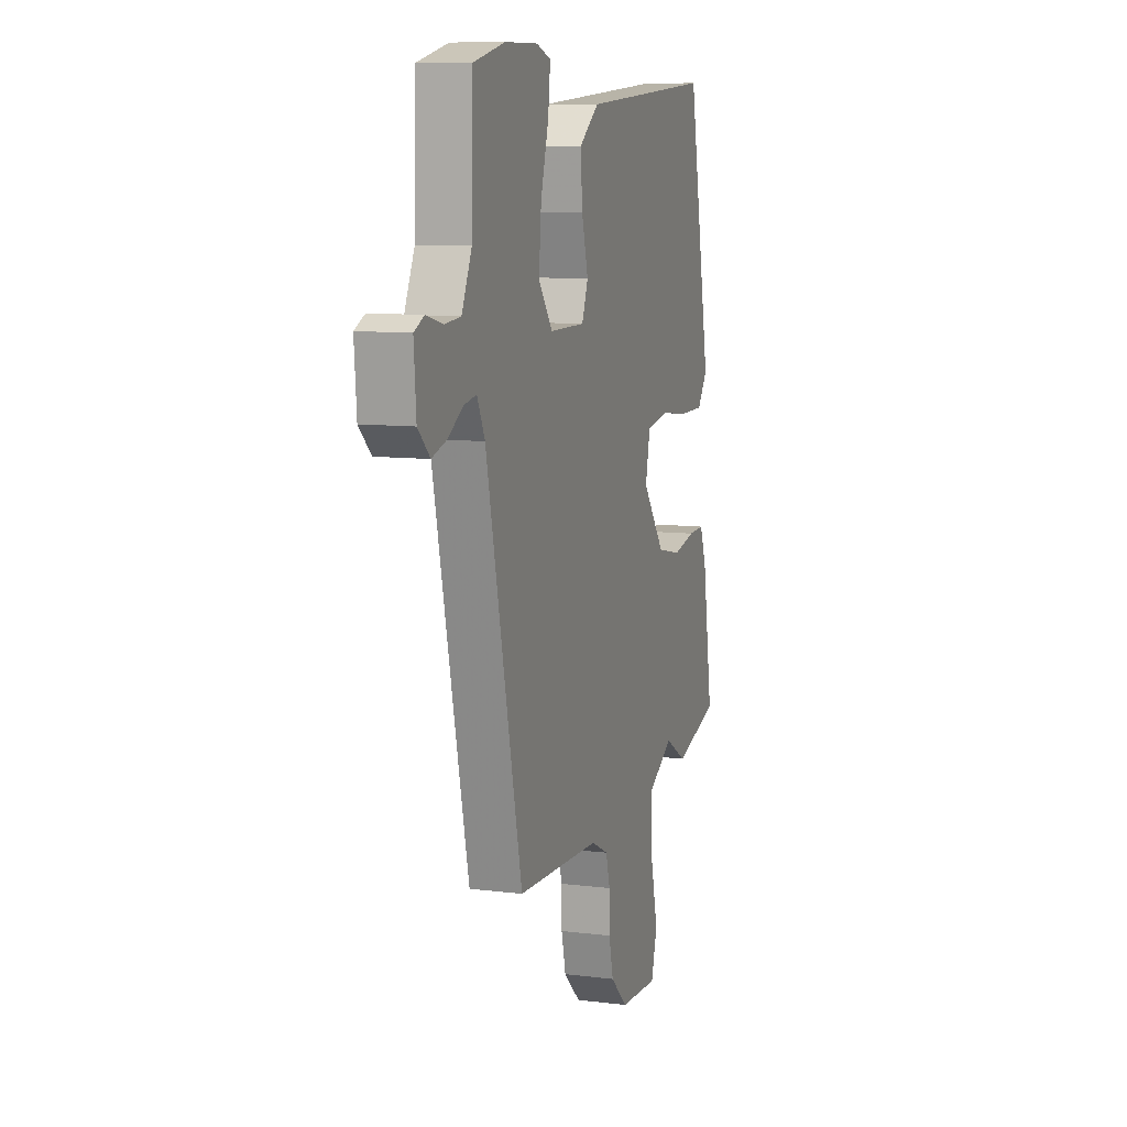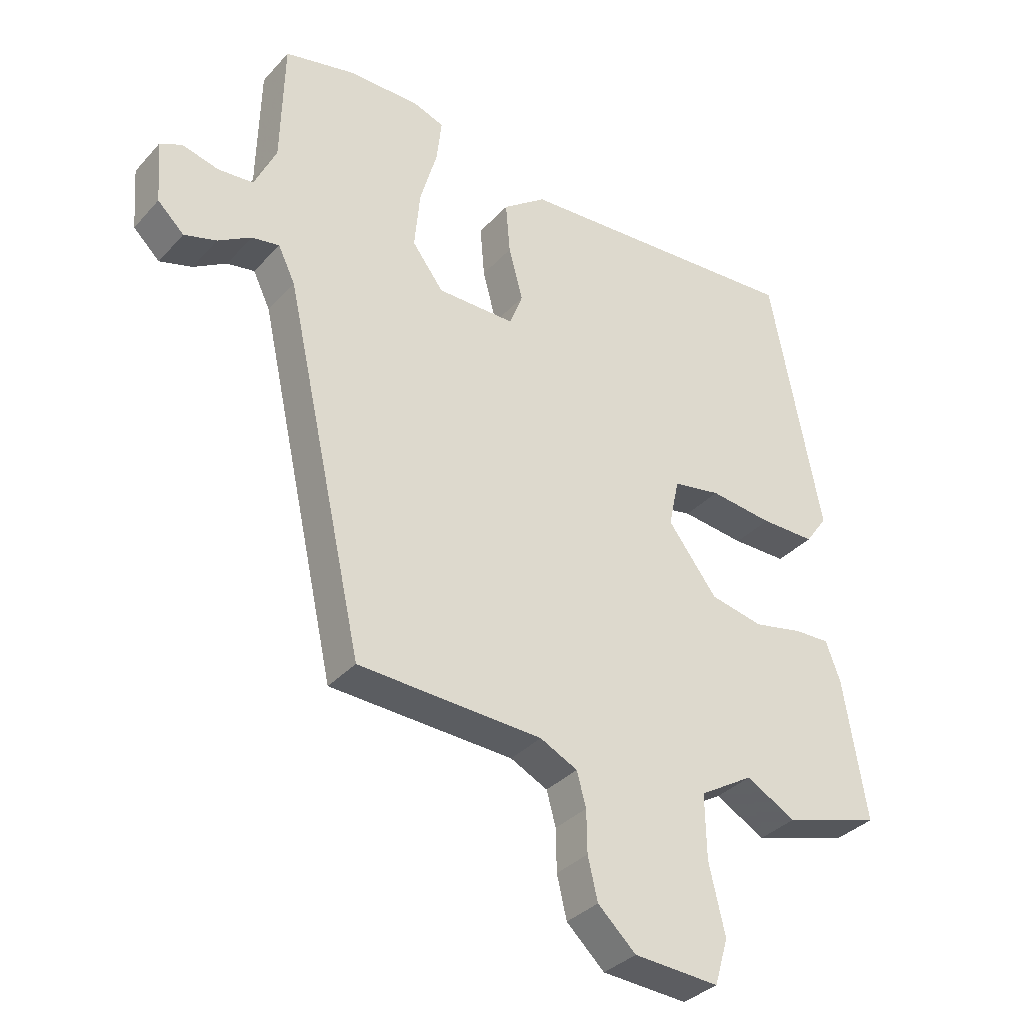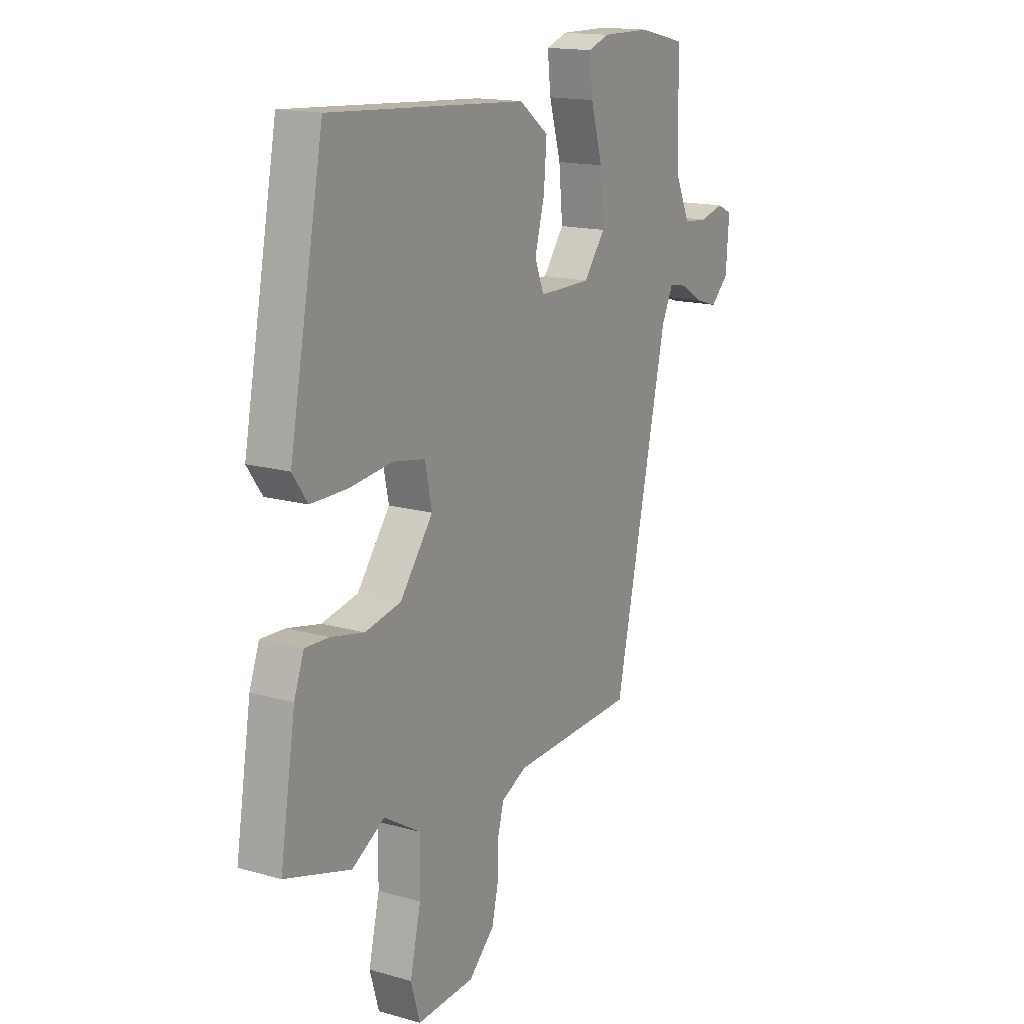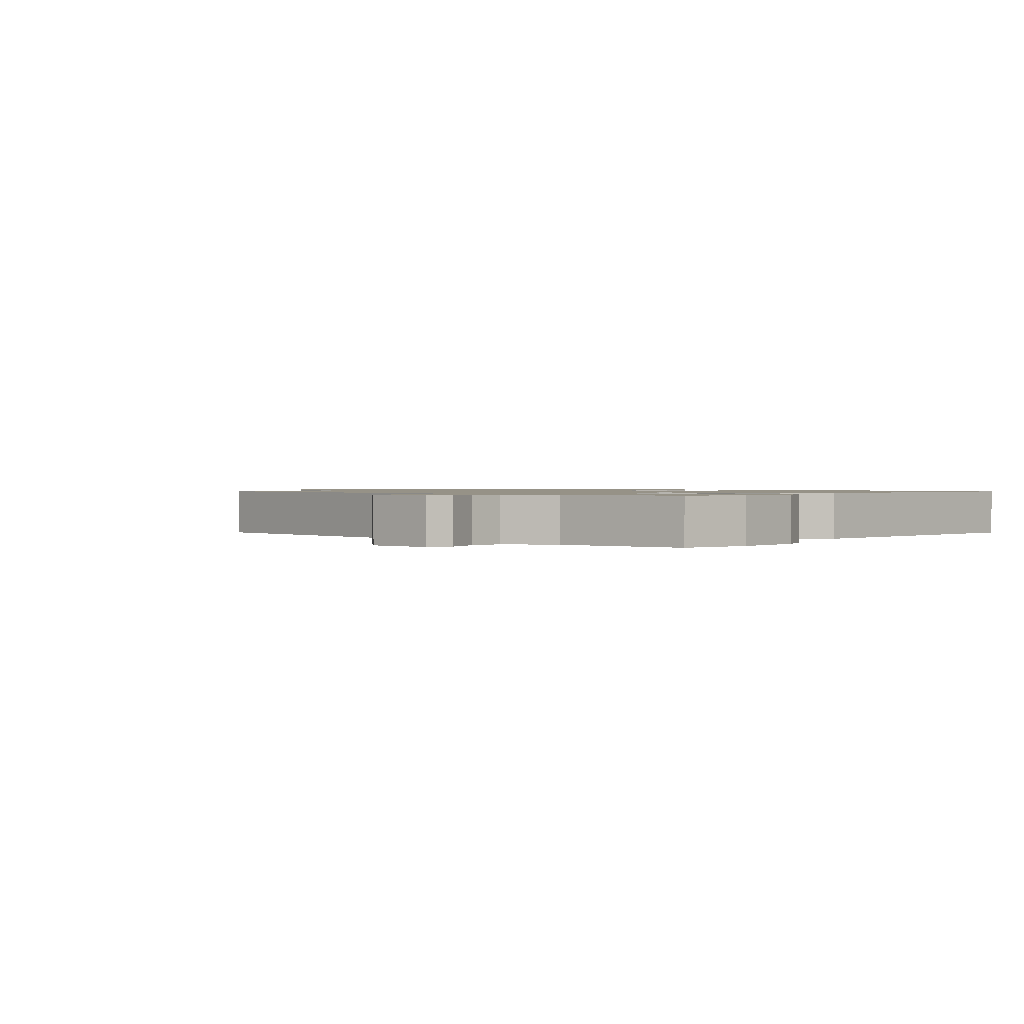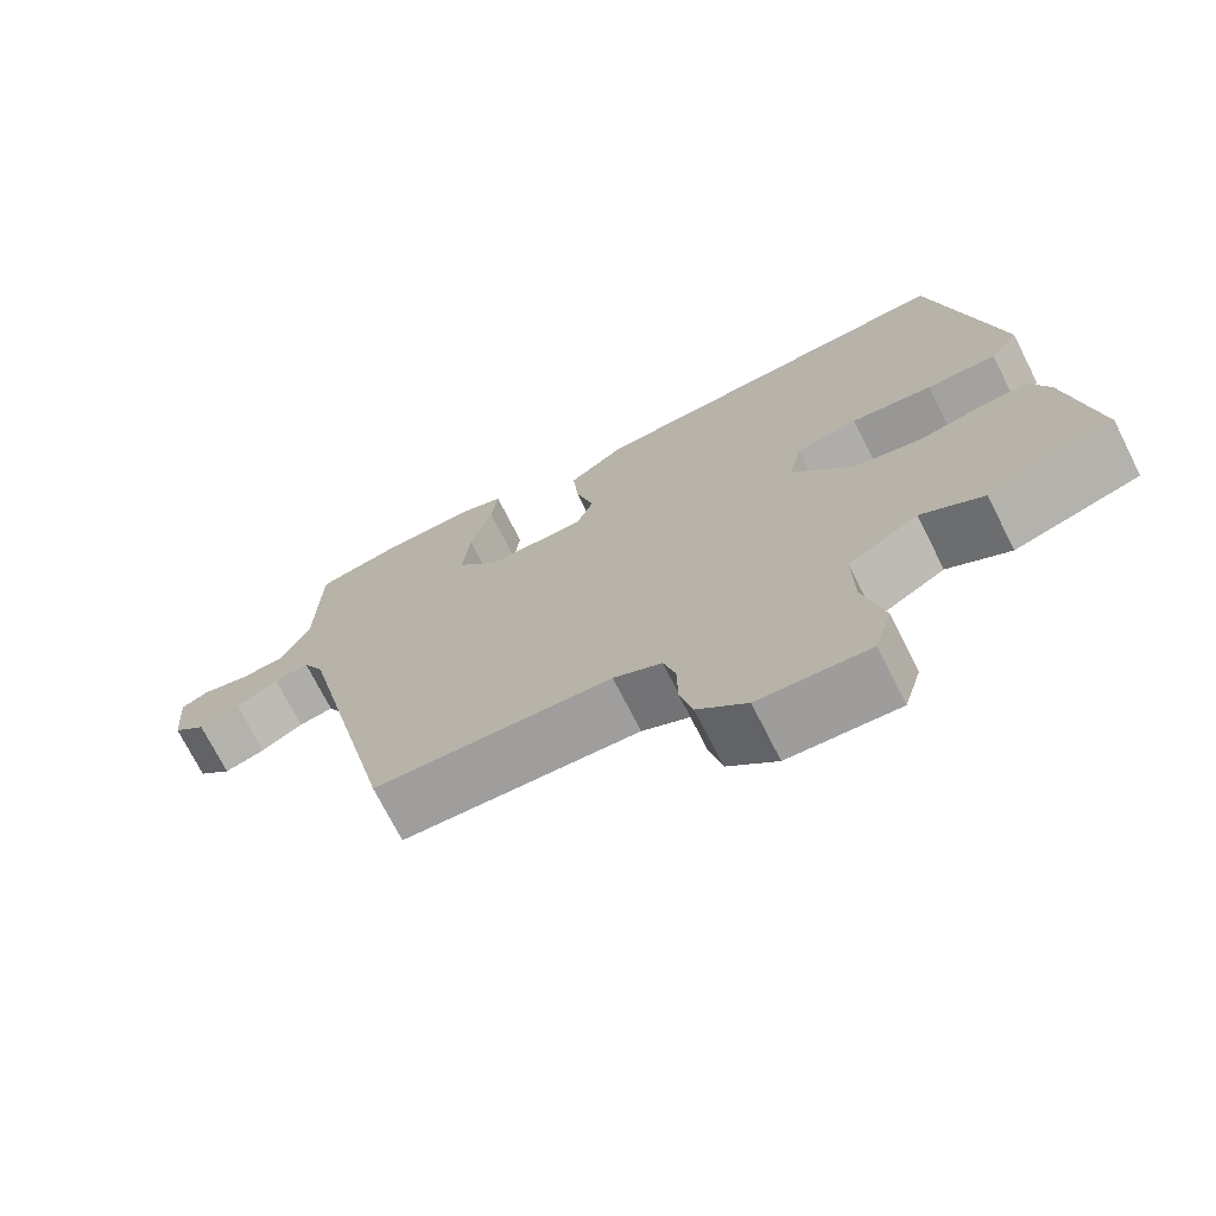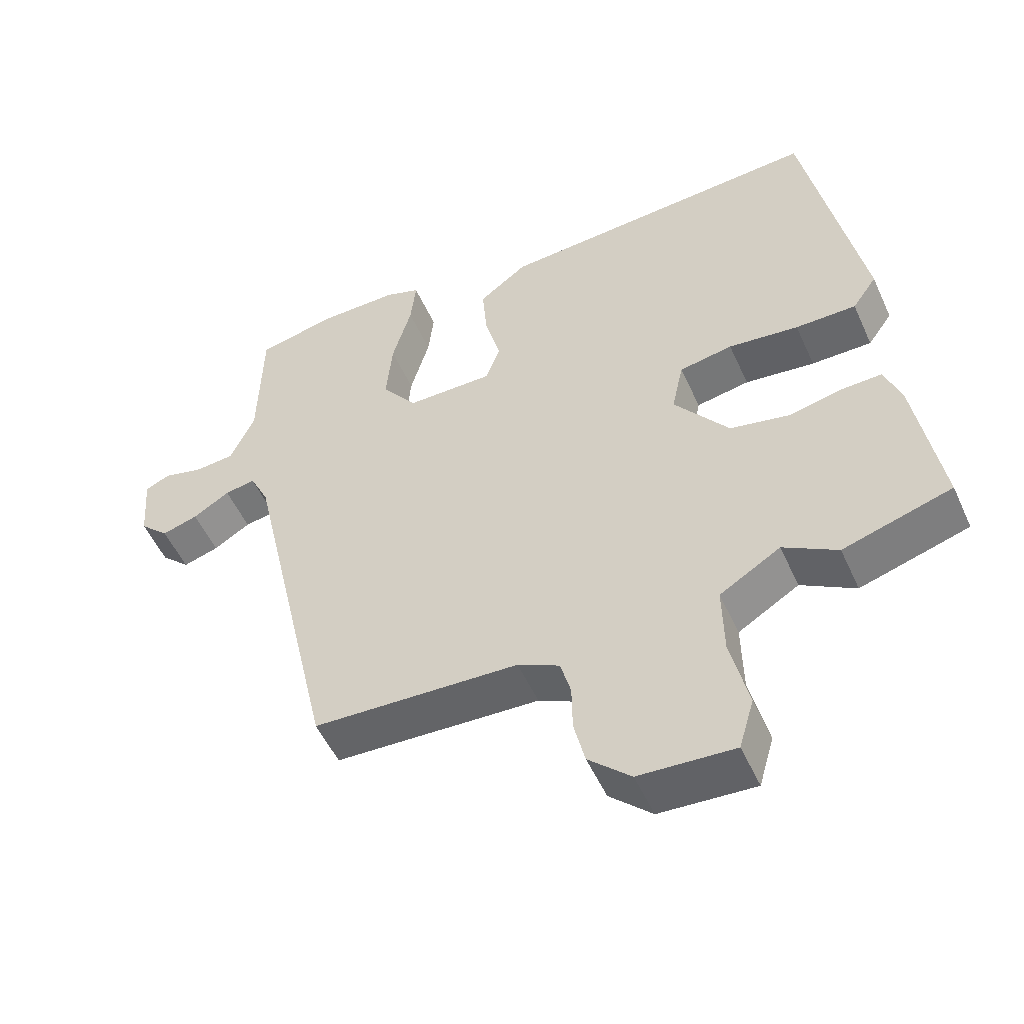
<metadata>
{"format":"obj","ext":"obj","renderer":"f3d","projection":"perspective","resolution":1024,"background":"white","views":[{"elev":9.5,"azim":-72.1,"up":"+Z"},{"elev":-34.6,"azim":-35.6,"up":"+Z"},{"elev":15.9,"azim":120.6,"up":"+Z"},{"elev":1.0,"azim":-51.6,"up":"+Y"},{"elev":-72.4,"azim":26.8,"up":"+Z"},{"elev":-52.4,"azim":24.0,"up":"+Z"}]}
</metadata>
<code>
v 0.582 0.07 -0.475
v 0.423 0.07 -0.523
v 0.344 0.07 -0.477
v 0.255 0.07 -0.531
v 0.257 0.07 -0.636
v 0.283 0.07 -0.748
v 0.261 0.07 -0.823
v 0.122 0.07 -0.815
v 0.06 0.07 -0.757
v 0.044 0.07 -0.689
v 0.043 0.07 -0.62
v 0.028 0.07 -0.565
v -0.033 0.07 -0.535
v -0.334 0.07 -0.522
v -0.464 0.07 0.064
v -0.492 0.07 0.122
v -0.537 0.07 0.114
v -0.591 0.07 0.081
v -0.644 0.07 0.065
v -0.687 0.07 0.106
v -0.695 0.07 0.209
v -0.659 0.07 0.226
v -0.6 0.07 0.211
v -0.542 0.07 0.216
v -0.506 0.07 0.294
v -0.501 0.07 0.5
v -0.387 0.07 0.526
v -0.269 0.07 0.527
v -0.218 0.07 0.509
v -0.226 0.07 0.437
v -0.254 0.07 0.339
v -0.263 0.07 0.242
v -0.212 0.07 0.174
v -0.085 0.07 0.174
v -0.063 0.07 0.231
v -0.086 0.07 0.317
v -0.093 0.07 0.402
v -0.022 0.07 0.455
v 0.456 0.07 0.487
v 0.539 0.07 0.055
v 0.503 0.07 0.004
v 0.414 0.07 0.004
v 0.311 0.07 0.016
v 0.233 0.07 0.002
v 0.216 0.07 -0.077
v 0.296 0.07 -0.182
v 0.383 0.07 -0.2
v 0.463 0.07 -0.183
v 0.521 0.07 -0.181
v 0.545 0.07 -0.246
v 0.582 0 -0.475
v 0.423 0 -0.523
v 0.344 0 -0.477
v 0.255 0 -0.531
v 0.257 0 -0.636
v 0.283 0 -0.748
v 0.261 0 -0.823
v 0.122 0 -0.815
v 0.06 0 -0.757
v 0.044 0 -0.689
v 0.043 0 -0.62
v 0.028 0 -0.565
v -0.033 0 -0.535
v -0.334 0 -0.522
v -0.464 0 0.064
v -0.492 0 0.122
v -0.537 0 0.114
v -0.591 0 0.081
v -0.644 0 0.065
v -0.687 0 0.106
v -0.695 0 0.209
v -0.659 0 0.226
v -0.6 0 0.211
v -0.542 0 0.216
v -0.506 0 0.294
v -0.501 0 0.5
v -0.387 0 0.526
v -0.269 0 0.527
v -0.218 0 0.509
v -0.226 0 0.437
v -0.254 0 0.339
v -0.263 0 0.242
v -0.212 0 0.174
v -0.085 0 0.174
v -0.063 0 0.231
v -0.086 0 0.317
v -0.093 0 0.402
v -0.022 0 0.455
v 0.456 0 0.487
v 0.539 0 0.055
v 0.503 0 0.004
v 0.414 0 0.004
v 0.311 0 0.016
v 0.233 0 0.002
v 0.216 0 -0.077
v 0.296 0 -0.182
v 0.383 0 -0.2
v 0.463 0 -0.183
v 0.521 0 -0.181
v 0.545 0 -0.246
f 47 48 49 50
f 46 47 50 1
f 40 41 42 43
f 38 39 40 43
f 38 43 44
f 35 36 37 38
f 35 38 44 45
f 28 29 30 31
f 28 31 32
f 25 26 27 28
f 24 25 28 32
f 20 21 22 23
f 20 23 24
f 17 18 19 20
f 16 17 20 24
f 13 14 15
f 12 13 15 16
f 8 9 10 11
f 8 11 12
f 5 6 7 8
f 4 5 8 12
f 3 4 12 16
f 46 1 2 3
f 34 35 45 46
f 33 34 46 3
f 16 24 32 33
f 3 16 33
f 100 99 98 97
f 51 100 97 96
f 93 92 91 90
f 93 90 89 88
f 94 93 88
f 88 87 86 85
f 95 94 88 85
f 81 80 79 78
f 82 81 78
f 78 77 76 75
f 82 78 75 74
f 73 72 71 70
f 74 73 70
f 70 69 68 67
f 74 70 67 66
f 65 64 63
f 66 65 63 62
f 61 60 59 58
f 62 61 58
f 58 57 56 55
f 62 58 55 54
f 66 62 54 53
f 53 52 51 96
f 96 95 85 84
f 53 96 84 83
f 83 82 74 66
f 83 66 53
f 1 51 52 2
f 2 52 53 3
f 3 53 54 4
f 4 54 55 5
f 5 55 56 6
f 6 56 57 7
f 7 57 58 8
f 8 58 59 9
f 9 59 60 10
f 10 60 61 11
f 11 61 62 12
f 12 62 63 13
f 13 63 64 14
f 14 64 65 15
f 15 65 66 16
f 16 66 67 17
f 17 67 68 18
f 18 68 69 19
f 19 69 70 20
f 20 70 71 21
f 21 71 72 22
f 22 72 73 23
f 23 73 74 24
f 24 74 75 25
f 25 75 76 26
f 26 76 77 27
f 27 77 78 28
f 28 78 79 29
f 29 79 80 30
f 30 80 81 31
f 31 81 82 32
f 32 82 83 33
f 33 83 84 34
f 34 84 85 35
f 35 85 86 36
f 36 86 87 37
f 37 87 88 38
f 38 88 89 39
f 39 89 90 40
f 40 90 91 41
f 41 91 92 42
f 42 92 93 43
f 43 93 94 44
f 44 94 95 45
f 45 95 96 46
f 46 96 97 47
f 47 97 98 48
f 48 98 99 49
f 49 99 100 50
f 50 100 51 1

</code>
